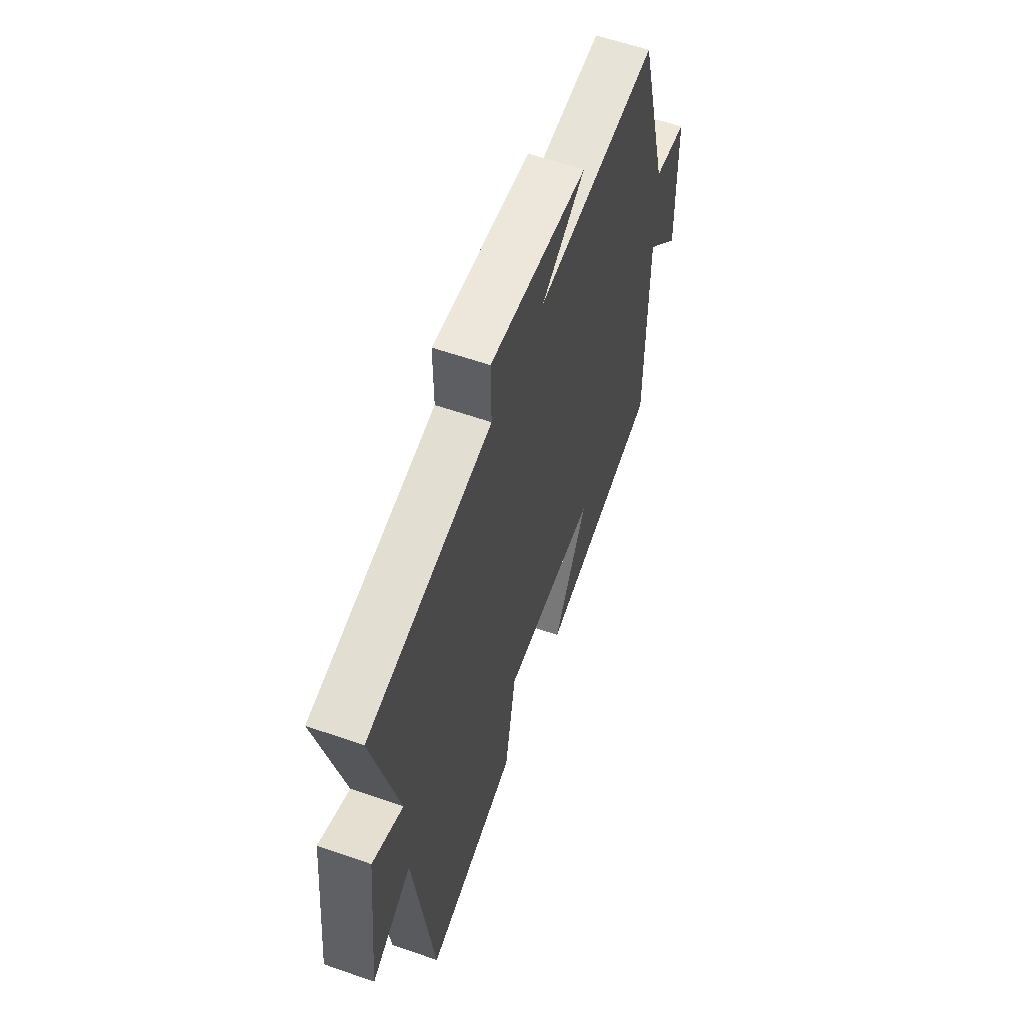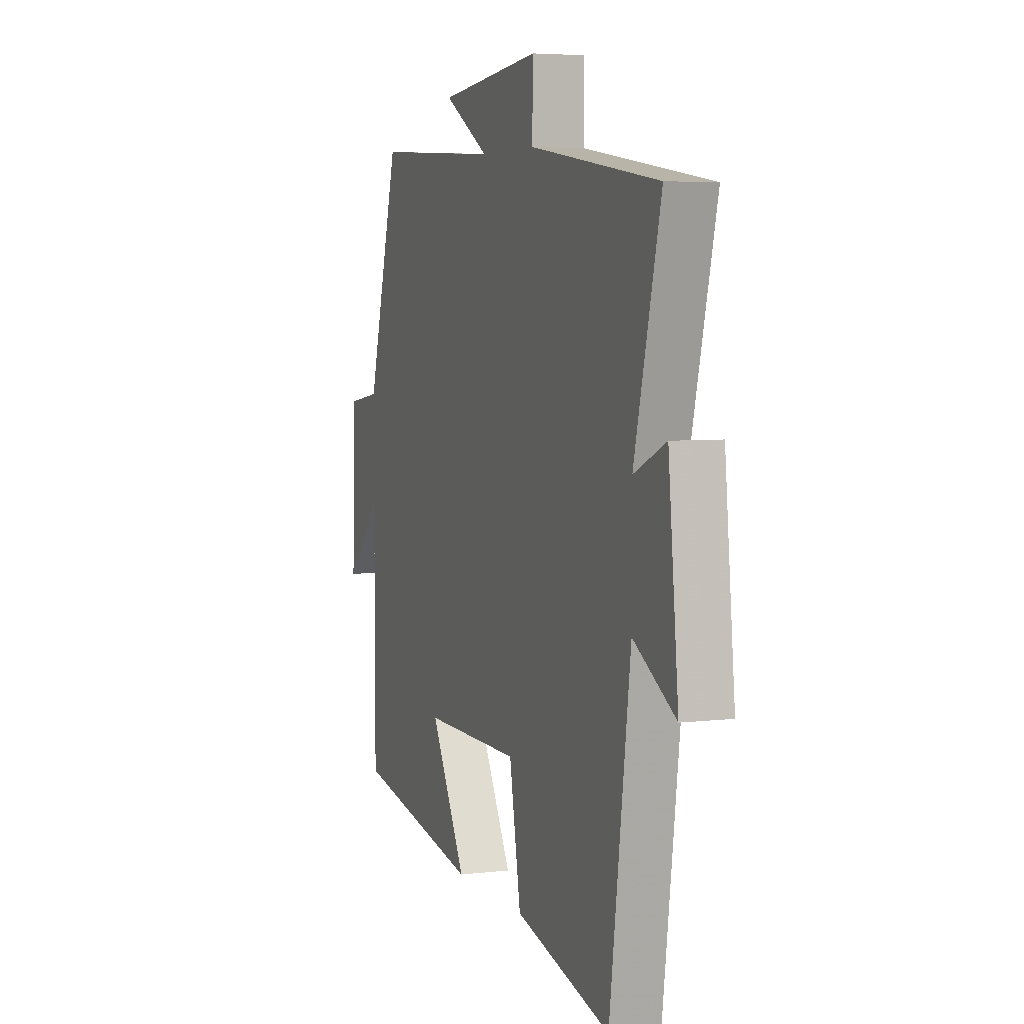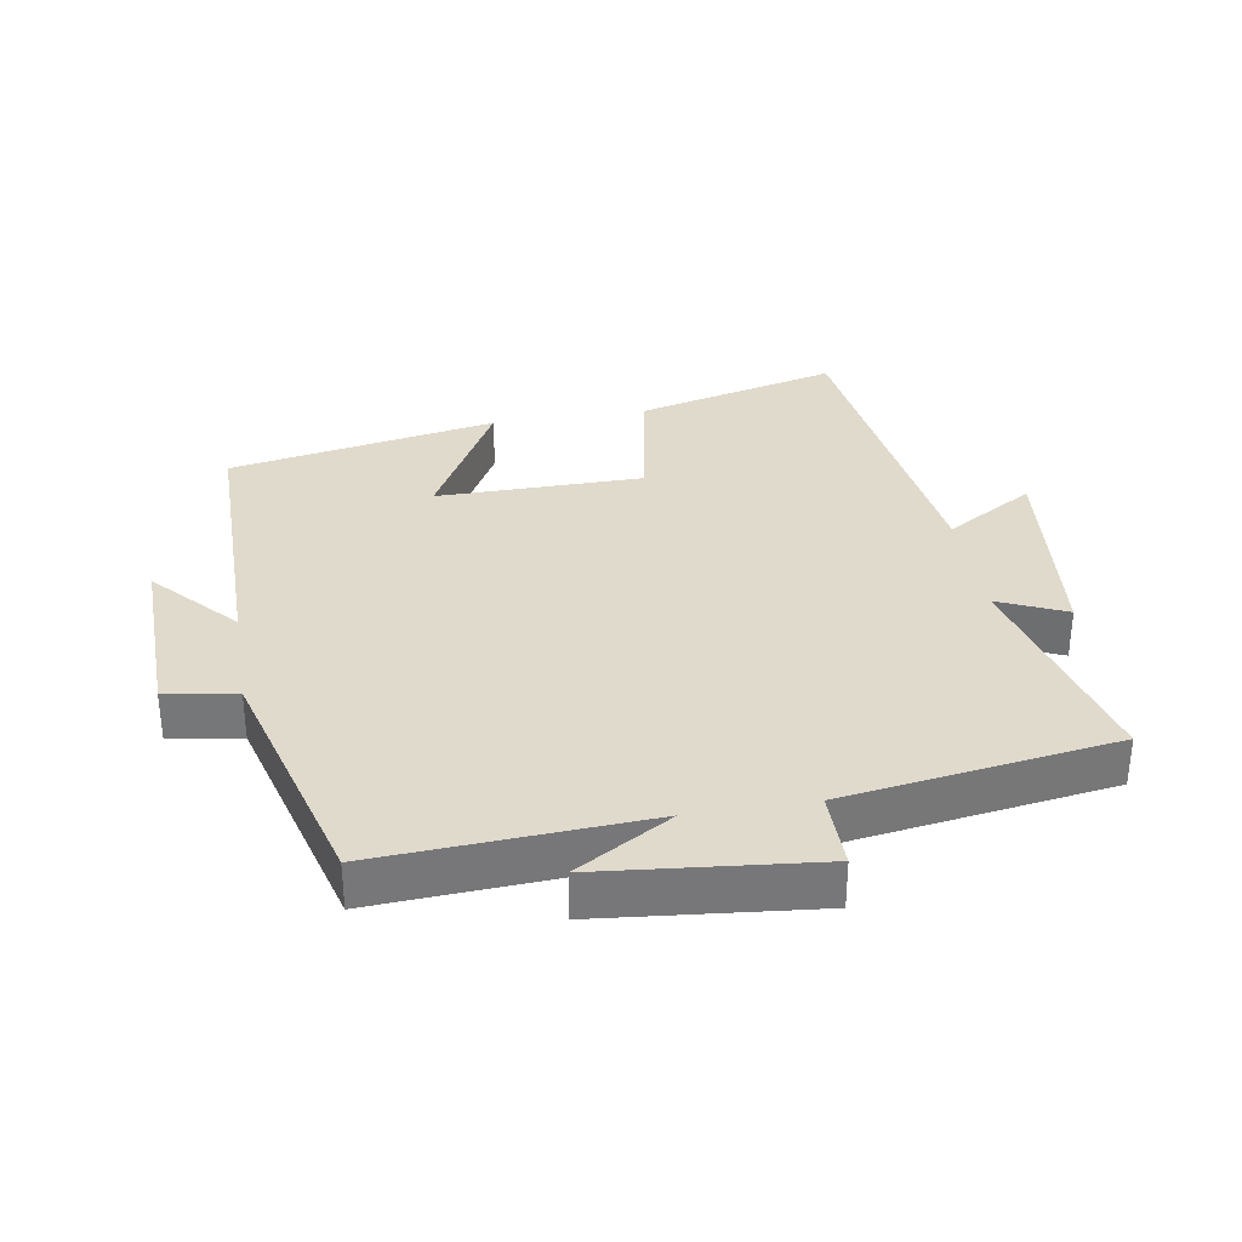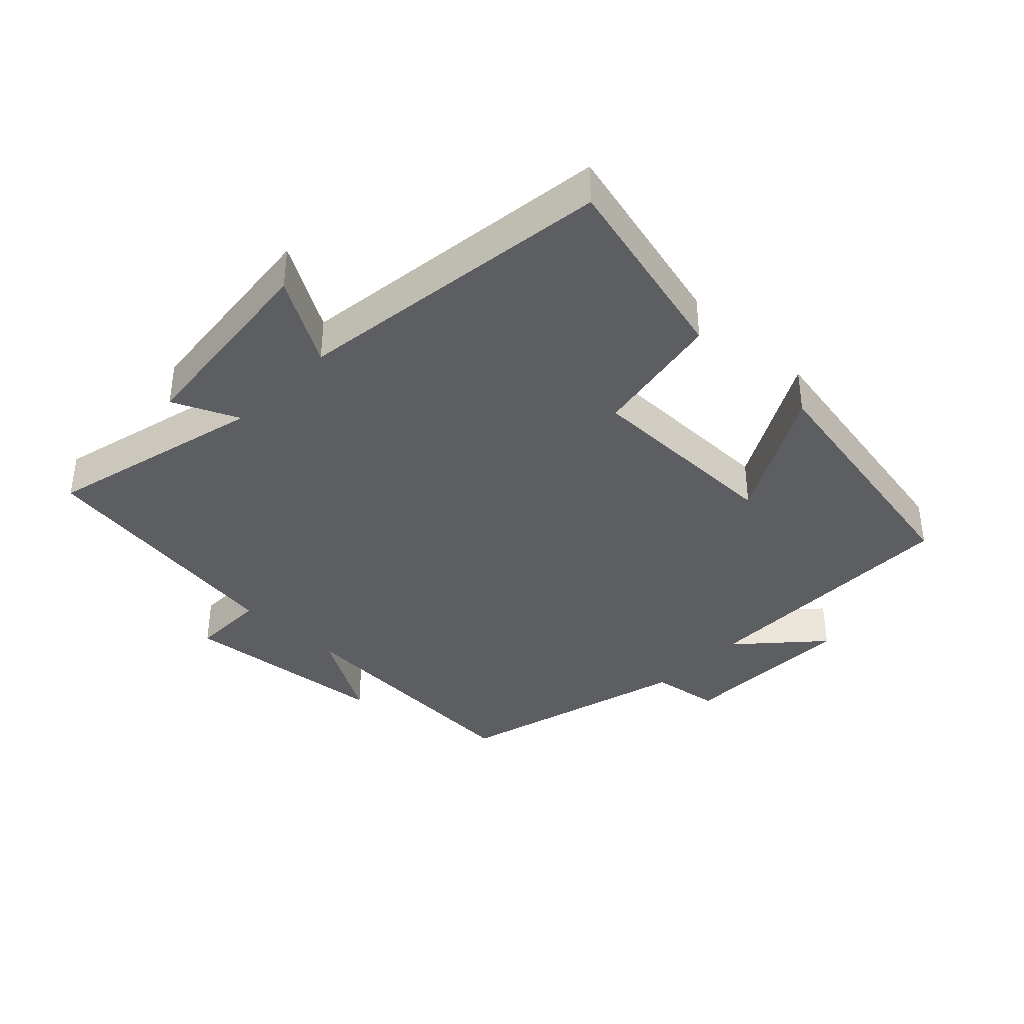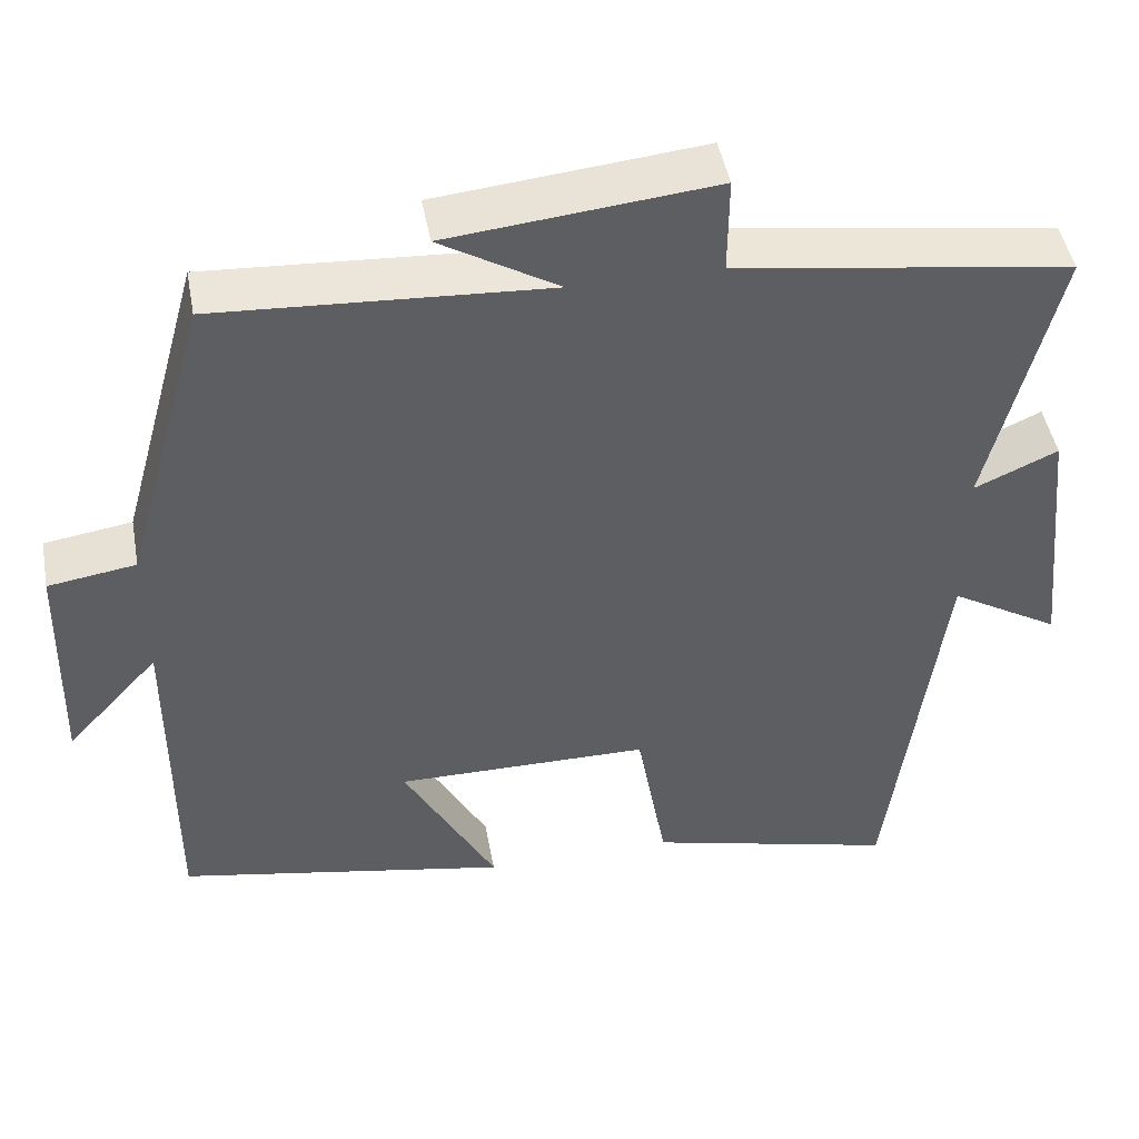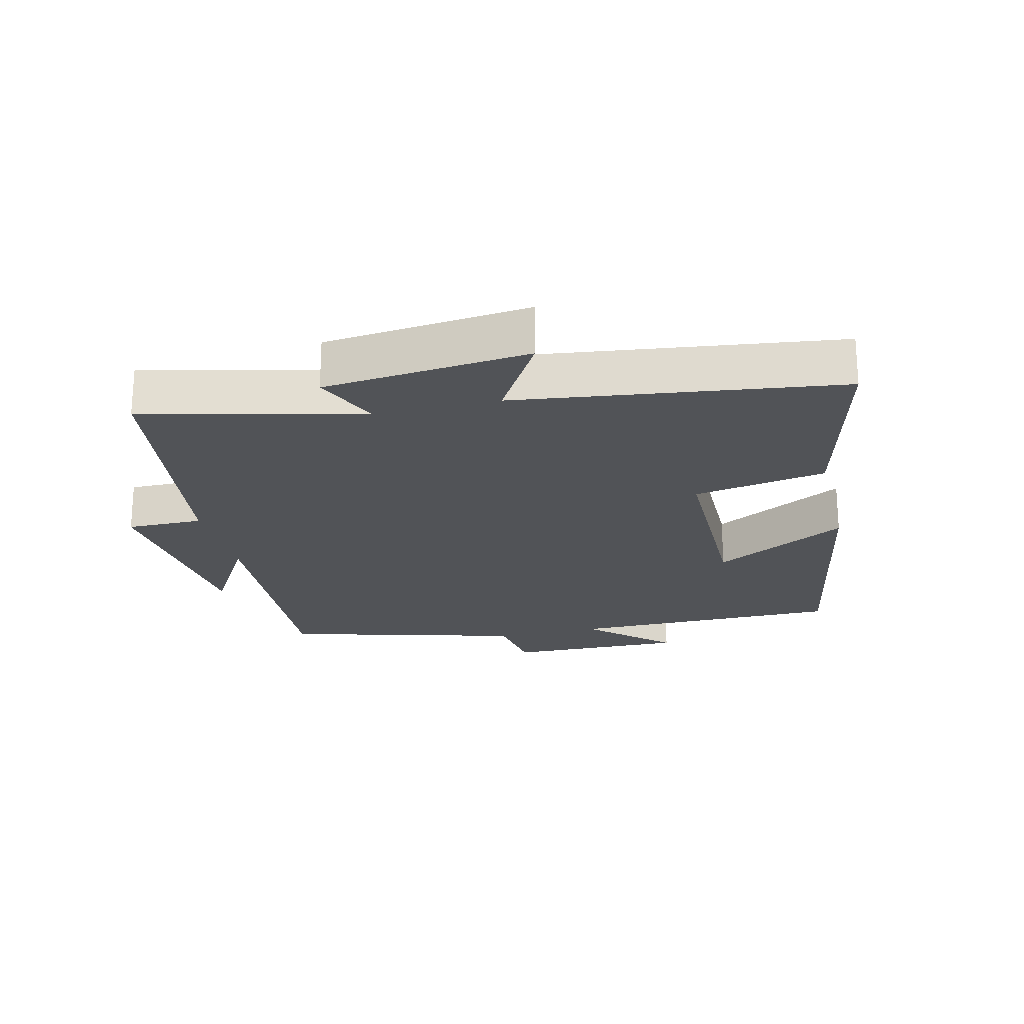
<metadata>
{"format":"obj","ext":"obj","renderer":"f3d","projection":"perspective","resolution":1024,"background":"white","views":[{"elev":58.9,"azim":109.8,"up":"+Z"},{"elev":5.1,"azim":69.4,"up":"+Z"},{"elev":33.1,"azim":-9.4,"up":"+Y"},{"elev":-38.0,"azim":136.2,"up":"+Y"},{"elev":46.3,"azim":-10.4,"up":"+Z"},{"elev":-22.2,"azim":103.7,"up":"+Y"}]}
</metadata>
<code>
v -0.5 0.07 -0.425
v -0.5 0.07 -0.007
v -0.612 0.07 -0.129
v -0.606 0.07 0.145
v -0.5 0.07 0.161
v -0.4 0.07 0.524
v -0.001 0.07 0.5
v -0.144 0.07 0.585
v 0.178 0.07 0.617
v 0.177 0.07 0.5
v 0.583 0.07 0.44
v 0.5 0.07 0.106
v 0.601 0.07 0.151
v 0.633 0.07 -0.163
v 0.5 0.07 -0.084
v 0.435 0.07 -0.576
v 0.133 0.07 -0.5
v 0.097 0.07 -0.297
v -0.211 0.07 -0.295
v -0.099 0.07 -0.5
v -0.5 0 -0.425
v -0.5 0 -0.007
v -0.612 0 -0.129
v -0.606 0 0.145
v -0.5 0 0.161
v -0.4 0 0.524
v -0.001 0 0.5
v -0.144 0 0.585
v 0.178 0 0.617
v 0.177 0 0.5
v 0.583 0 0.44
v 0.5 0 0.106
v 0.601 0 0.151
v 0.633 0 -0.163
v 0.5 0 -0.084
v 0.435 0 -0.576
v 0.133 0 -0.5
v 0.097 0 -0.297
v -0.211 0 -0.295
v -0.099 0 -0.5
f 19 20 1 2
f 18 19 2
f 15 16 17 18
f 15 18 2
f 12 13 14 15
f 12 15 2
f 10 11 12 2
f 7 8 9 10
f 7 10 2
f 5 6 7 2
f 2 3 4 5
f 22 21 40 39
f 22 39 38
f 38 37 36 35
f 22 38 35
f 35 34 33 32
f 22 35 32
f 22 32 31 30
f 30 29 28 27
f 22 30 27
f 22 27 26 25
f 25 24 23 22
f 1 21 22 2
f 2 22 23 3
f 3 23 24 4
f 4 24 25 5
f 5 25 26 6
f 6 26 27 7
f 7 27 28 8
f 8 28 29 9
f 9 29 30 10
f 10 30 31 11
f 11 31 32 12
f 12 32 33 13
f 13 33 34 14
f 14 34 35 15
f 15 35 36 16
f 16 36 37 17
f 17 37 38 18
f 18 38 39 19
f 19 39 40 20
f 20 40 21 1

</code>
